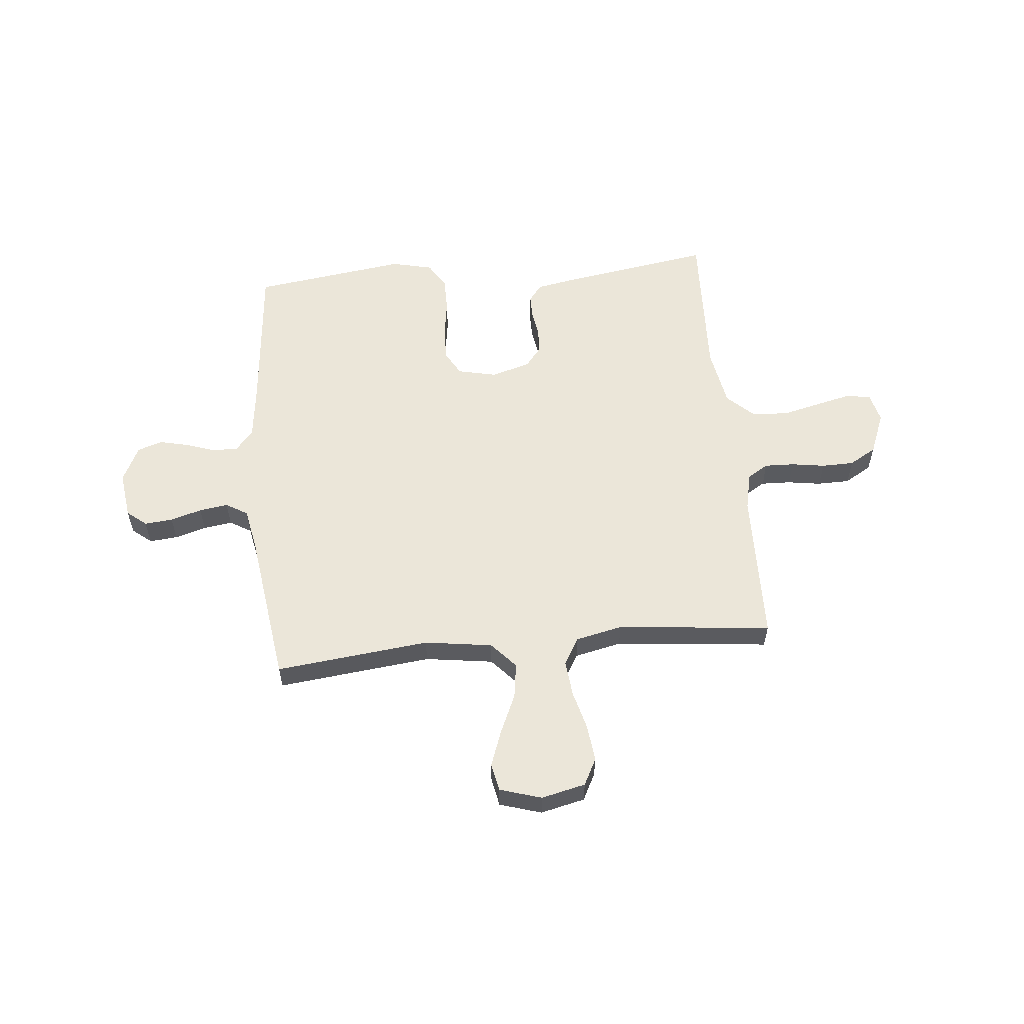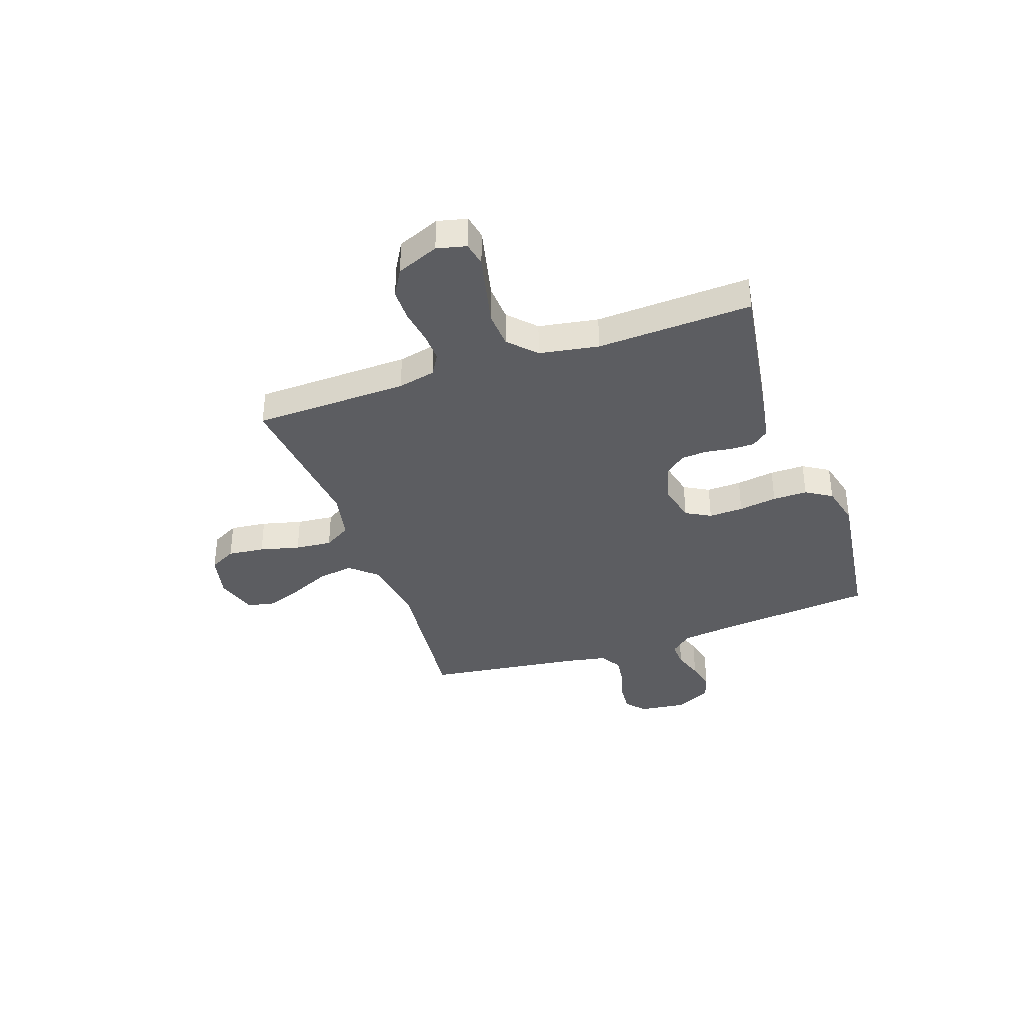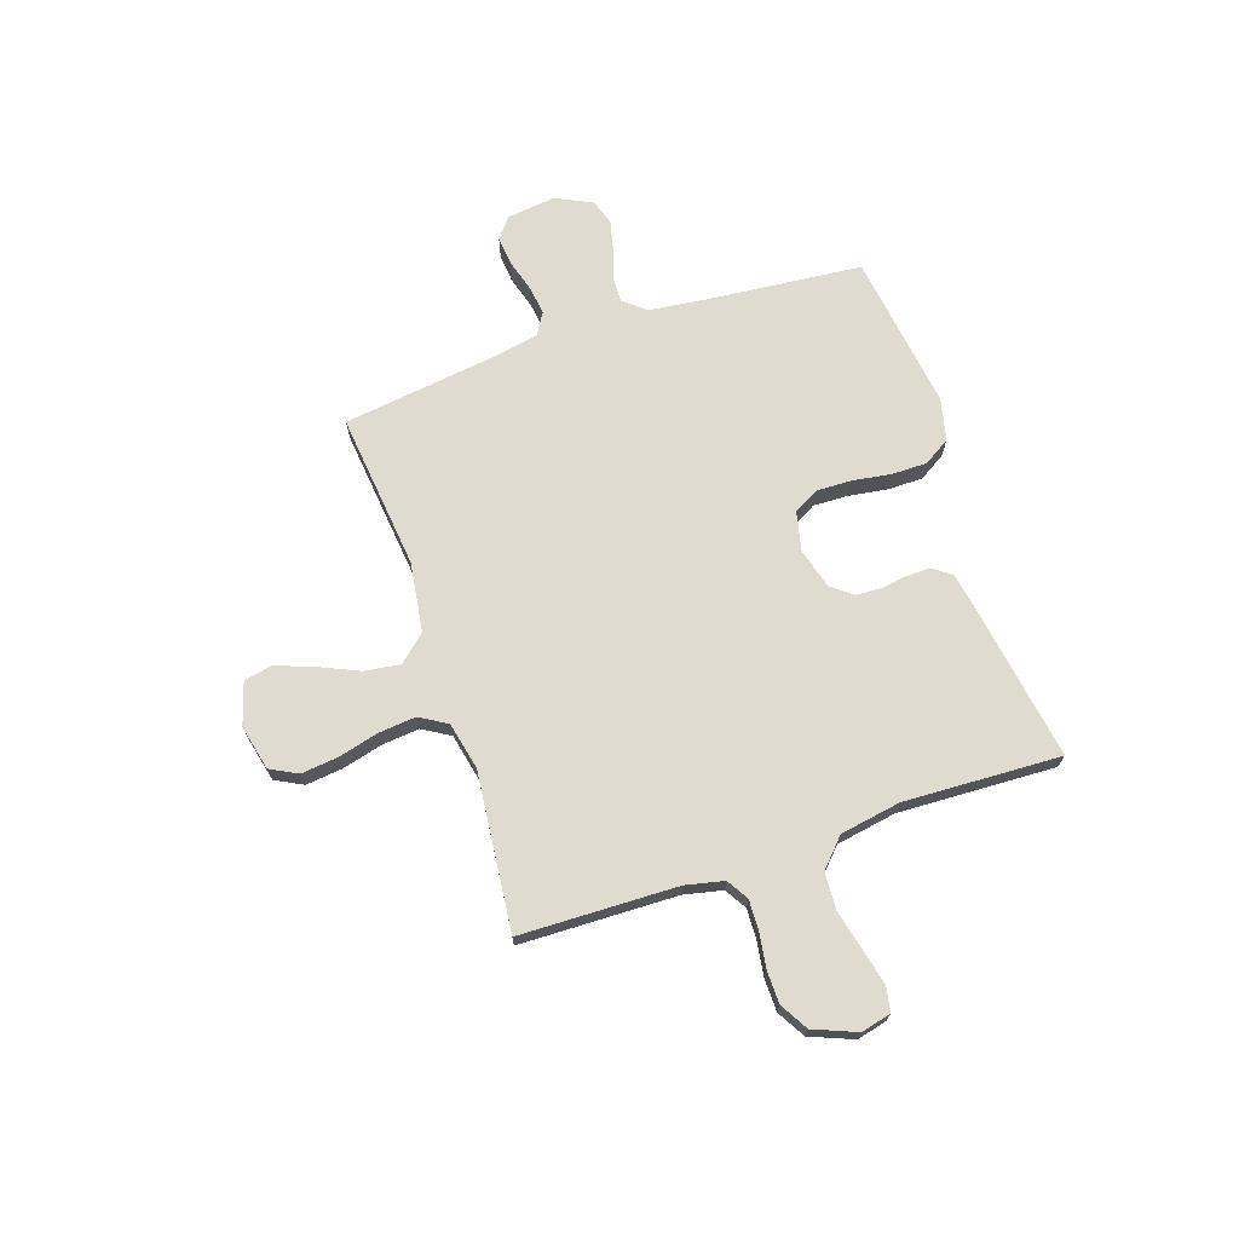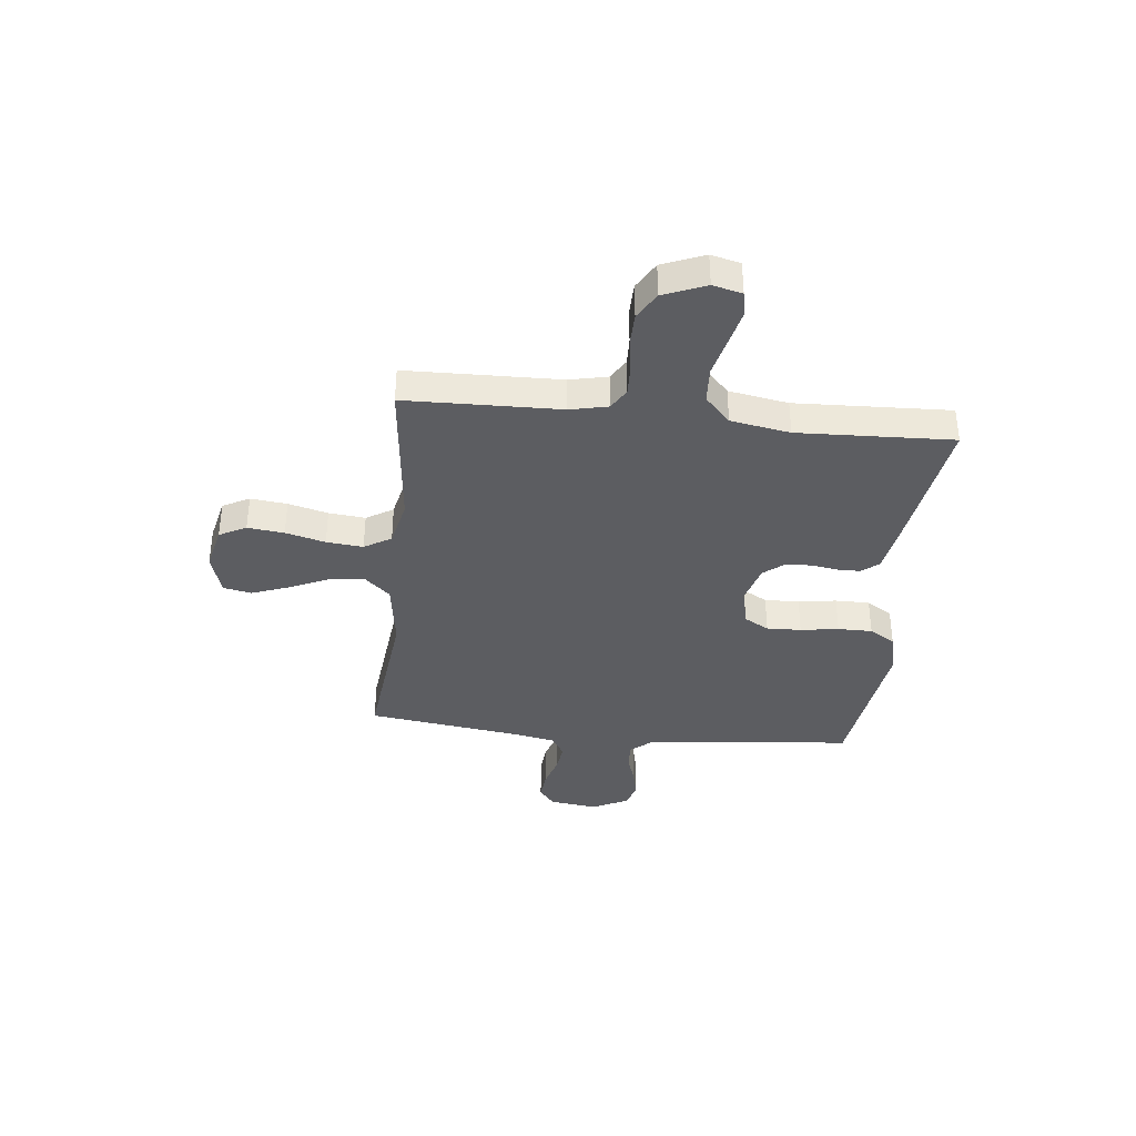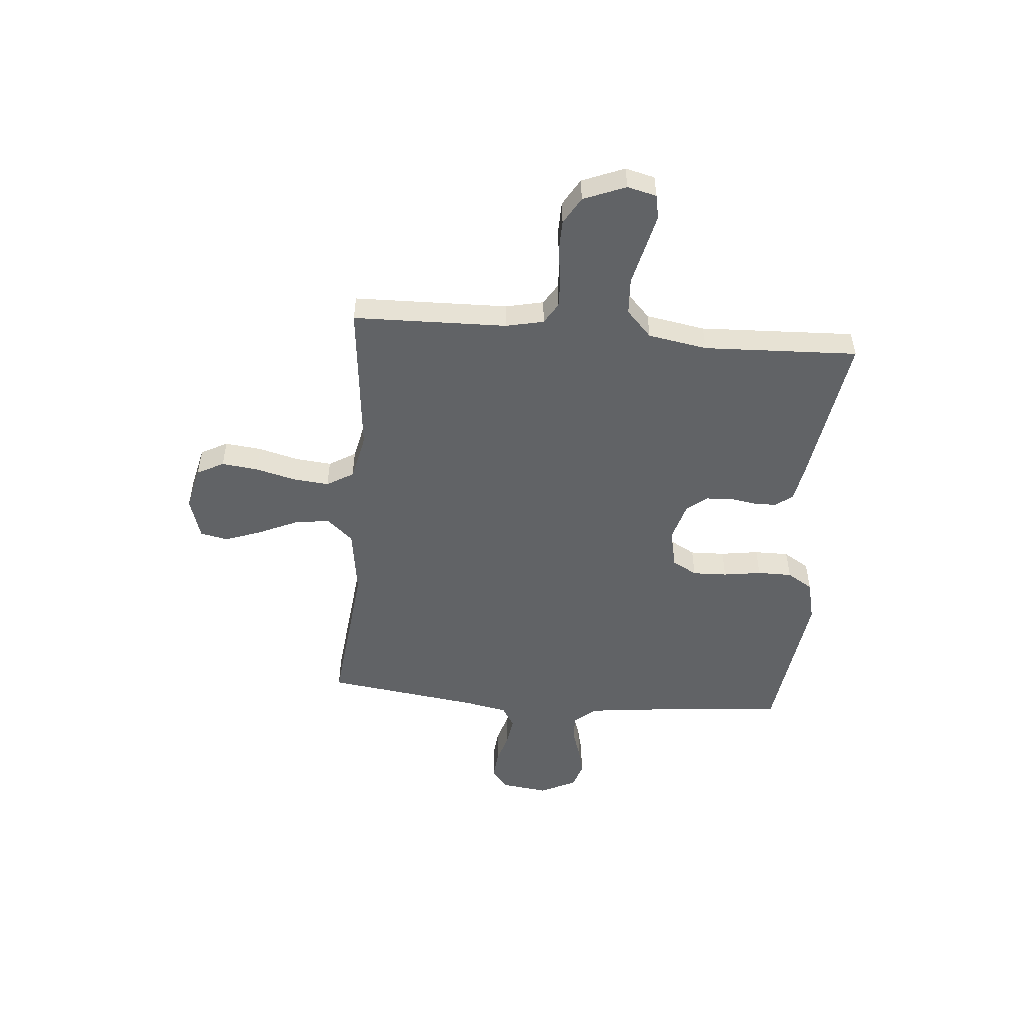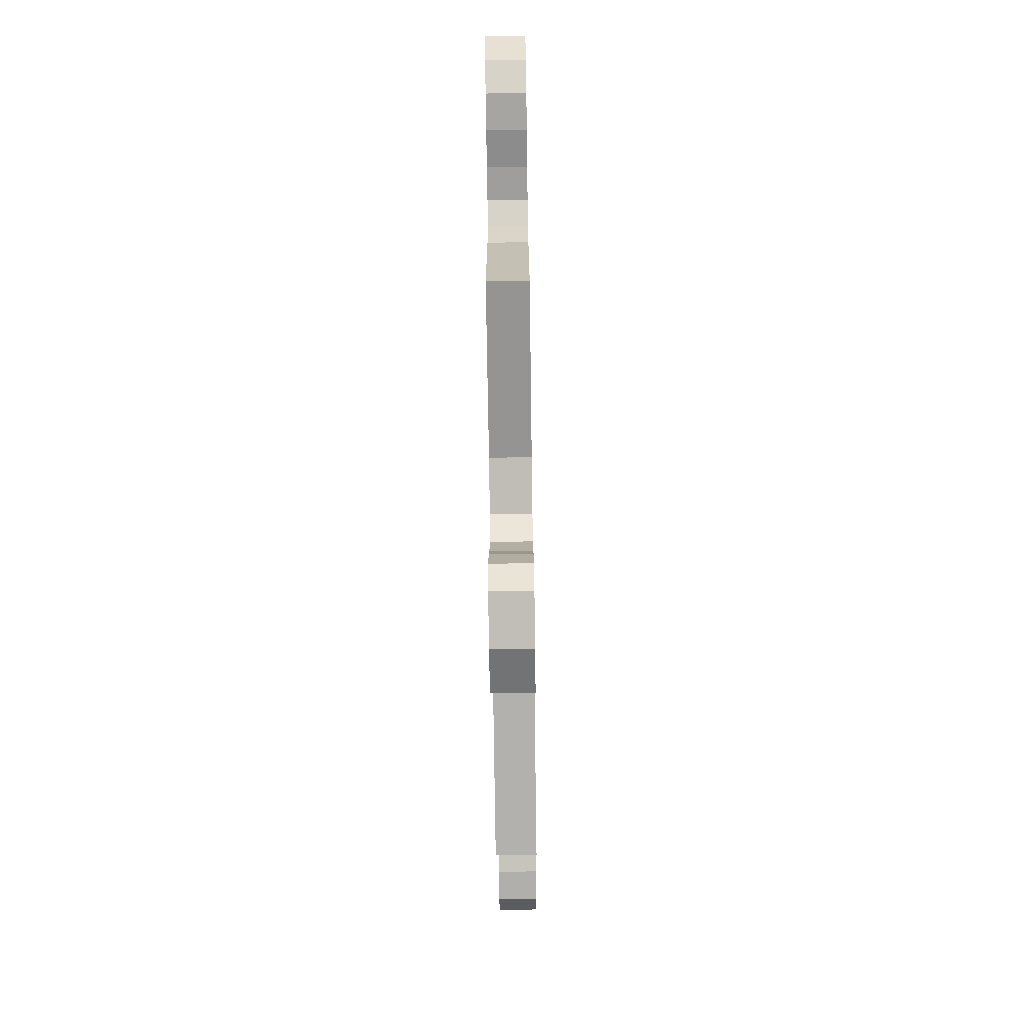
<metadata>
{"format":"obj","ext":"obj","renderer":"f3d","projection":"perspective","resolution":1024,"background":"white","views":[{"elev":57.1,"azim":174.5,"up":"+Y"},{"elev":-37.2,"azim":-70.6,"up":"+Y"},{"elev":70.1,"azim":-108.5,"up":"+Y"},{"elev":-37.2,"azim":-96.1,"up":"+Y"},{"elev":-50.8,"azim":-94.9,"up":"+Y"},{"elev":-73.0,"azim":-89.2,"up":"+Z"}]}
</metadata>
<code>
v -0.5 0.07 -0.5
v -0.507 0.07 -0.2
v -0.523 0.07 -0.127
v -0.564 0.07 -0.102
v -0.622 0.07 -0.104
v -0.687 0.07 -0.114
v -0.75 0.07 -0.113
v -0.803 0.07 -0.082
v -0.836 0.07 0
v -0.822 0.07 0.057
v -0.775 0.07 0.066
v -0.707 0.07 0.05
v -0.631 0.07 0.032
v -0.56 0.07 0.036
v -0.508 0.07 0.085
v -0.488 0.07 0.2
v -0.5 0.07 0.5
v -0.2 0.07 0.453
v -0.129 0.07 0.44
v -0.103 0.07 0.407
v -0.103 0.07 0.361
v -0.111 0.07 0.31
v -0.108 0.07 0.26
v -0.077 0.07 0.221
v 0 0.07 0.199
v 0.075 0.07 0.216
v 0.102 0.07 0.264
v 0.1 0.07 0.331
v 0.089 0.07 0.405
v 0.089 0.07 0.472
v 0.12 0.07 0.522
v 0.2 0.07 0.541
v 0.5 0.07 0.5
v 0.528 0.07 0.2
v 0.541 0.07 0.093
v 0.576 0.07 0.052
v 0.626 0.07 0.054
v 0.683 0.07 0.073
v 0.739 0.07 0.086
v 0.787 0.07 0.07
v 0.821 0.07 0
v 0.809 0.07 -0.092
v 0.771 0.07 -0.123
v 0.716 0.07 -0.118
v 0.655 0.07 -0.1
v 0.599 0.07 -0.092
v 0.557 0.07 -0.117
v 0.541 0.07 -0.2
v 0.5 0.07 -0.5
v 0.2 0.07 -0.467
v 0.068 0.07 -0.486
v 0.022 0.07 -0.537
v 0.032 0.07 -0.606
v 0.066 0.07 -0.682
v 0.092 0.07 -0.753
v 0.081 0.07 -0.807
v 0 0.07 -0.832
v -0.086 0.07 -0.812
v -0.113 0.07 -0.76
v -0.105 0.07 -0.689
v -0.085 0.07 -0.612
v -0.078 0.07 -0.541
v -0.109 0.07 -0.489
v -0.2 0.07 -0.469
v -0.5 0 -0.5
v -0.507 0 -0.2
v -0.523 0 -0.127
v -0.564 0 -0.102
v -0.622 0 -0.104
v -0.687 0 -0.114
v -0.75 0 -0.113
v -0.803 0 -0.082
v -0.836 0 0
v -0.822 0 0.057
v -0.775 0 0.066
v -0.707 0 0.05
v -0.631 0 0.032
v -0.56 0 0.036
v -0.508 0 0.085
v -0.488 0 0.2
v -0.5 0 0.5
v -0.2 0 0.453
v -0.129 0 0.44
v -0.103 0 0.407
v -0.103 0 0.361
v -0.111 0 0.31
v -0.108 0 0.26
v -0.077 0 0.221
v 0 0 0.199
v 0.075 0 0.216
v 0.102 0 0.264
v 0.1 0 0.331
v 0.089 0 0.405
v 0.089 0 0.472
v 0.12 0 0.522
v 0.2 0 0.541
v 0.5 0 0.5
v 0.528 0 0.2
v 0.541 0 0.093
v 0.576 0 0.052
v 0.626 0 0.054
v 0.683 0 0.073
v 0.739 0 0.086
v 0.787 0 0.07
v 0.821 0 0
v 0.809 0 -0.092
v 0.771 0 -0.123
v 0.716 0 -0.118
v 0.655 0 -0.1
v 0.599 0 -0.092
v 0.557 0 -0.117
v 0.541 0 -0.2
v 0.5 0 -0.5
v 0.2 0 -0.467
v 0.068 0 -0.486
v 0.022 0 -0.537
v 0.032 0 -0.606
v 0.066 0 -0.682
v 0.092 0 -0.753
v 0.081 0 -0.807
v 0 0 -0.832
v -0.086 0 -0.812
v -0.113 0 -0.76
v -0.105 0 -0.689
v -0.085 0 -0.612
v -0.078 0 -0.541
v -0.109 0 -0.489
v -0.2 0 -0.469
f 59 60 61
f 58 59 61
f 57 58 61
f 56 57 61
f 55 56 61
f 54 55 61
f 53 54 61
f 52 53 61 62
f 51 52 62 63
f 48 49 50
f 51 63 64
f 50 51 64
f 48 50 64
f 47 48 64
f 43 44 45
f 42 43 45
f 41 42 45
f 40 41 45
f 39 40 45
f 38 39 45
f 37 38 45
f 36 37 45 46
f 64 1 2
f 47 64 2
f 46 47 2
f 36 46 2
f 35 36 2
f 32 33 34
f 31 32 34
f 30 31 34
f 29 30 34
f 28 29 34
f 20 21 22
f 19 20 22
f 18 19 22
f 17 18 22
f 16 17 22
f 15 16 22 23
f 14 15 23 24
f 11 12 13
f 10 11 13
f 9 10 13
f 8 9 13
f 7 8 13
f 6 7 13
f 5 6 13
f 4 5 13 14
f 14 24 25
f 4 14 25
f 3 4 25
f 27 28 34 35
f 26 27 35
f 25 26 35
f 3 25 35
f 2 3 35
f 125 124 123
f 125 123 122
f 125 122 121
f 125 121 120
f 125 120 119
f 125 119 118
f 125 118 117
f 126 125 117 116
f 127 126 116 115
f 114 113 112
f 128 127 115
f 128 115 114
f 128 114 112
f 128 112 111
f 109 108 107
f 109 107 106
f 109 106 105
f 109 105 104
f 109 104 103
f 109 103 102
f 109 102 101
f 110 109 101 100
f 66 65 128
f 66 128 111
f 66 111 110
f 66 110 100
f 66 100 99
f 98 97 96
f 98 96 95
f 98 95 94
f 98 94 93
f 98 93 92
f 86 85 84
f 86 84 83
f 86 83 82
f 86 82 81
f 86 81 80
f 87 86 80 79
f 88 87 79 78
f 77 76 75
f 77 75 74
f 77 74 73
f 77 73 72
f 77 72 71
f 77 71 70
f 77 70 69
f 78 77 69 68
f 89 88 78
f 89 78 68
f 89 68 67
f 99 98 92 91
f 99 91 90
f 99 90 89
f 99 89 67
f 99 67 66
f 1 65 66 2
f 2 66 67 3
f 3 67 68 4
f 4 68 69 5
f 5 69 70 6
f 6 70 71 7
f 7 71 72 8
f 8 72 73 9
f 9 73 74 10
f 10 74 75 11
f 11 75 76 12
f 12 76 77 13
f 13 77 78 14
f 14 78 79 15
f 15 79 80 16
f 16 80 81 17
f 17 81 82 18
f 18 82 83 19
f 19 83 84 20
f 20 84 85 21
f 21 85 86 22
f 22 86 87 23
f 23 87 88 24
f 24 88 89 25
f 25 89 90 26
f 26 90 91 27
f 27 91 92 28
f 28 92 93 29
f 29 93 94 30
f 30 94 95 31
f 31 95 96 32
f 32 96 97 33
f 33 97 98 34
f 34 98 99 35
f 35 99 100 36
f 36 100 101 37
f 37 101 102 38
f 38 102 103 39
f 39 103 104 40
f 40 104 105 41
f 41 105 106 42
f 42 106 107 43
f 43 107 108 44
f 44 108 109 45
f 45 109 110 46
f 46 110 111 47
f 47 111 112 48
f 48 112 113 49
f 49 113 114 50
f 50 114 115 51
f 51 115 116 52
f 52 116 117 53
f 53 117 118 54
f 54 118 119 55
f 55 119 120 56
f 56 120 121 57
f 57 121 122 58
f 58 122 123 59
f 59 123 124 60
f 60 124 125 61
f 61 125 126 62
f 62 126 127 63
f 63 127 128 64
f 64 128 65 1

</code>
